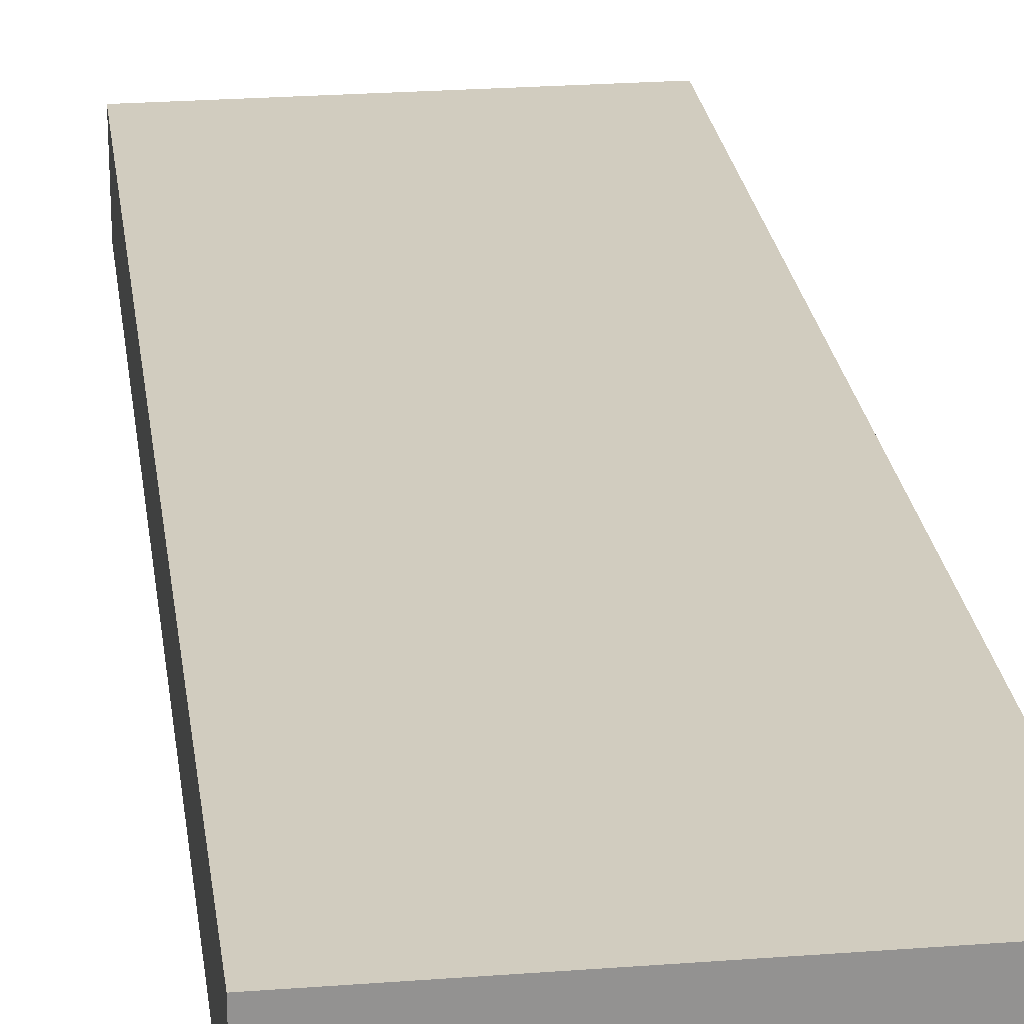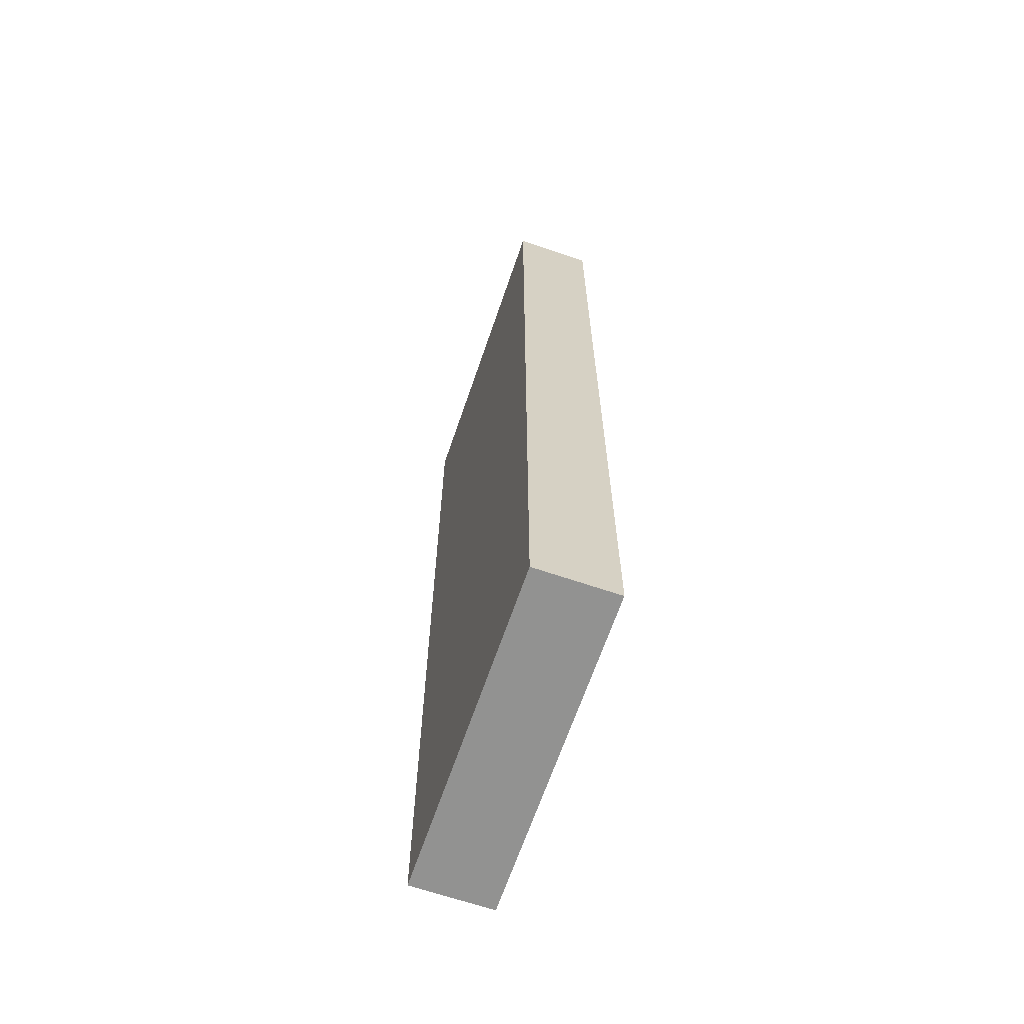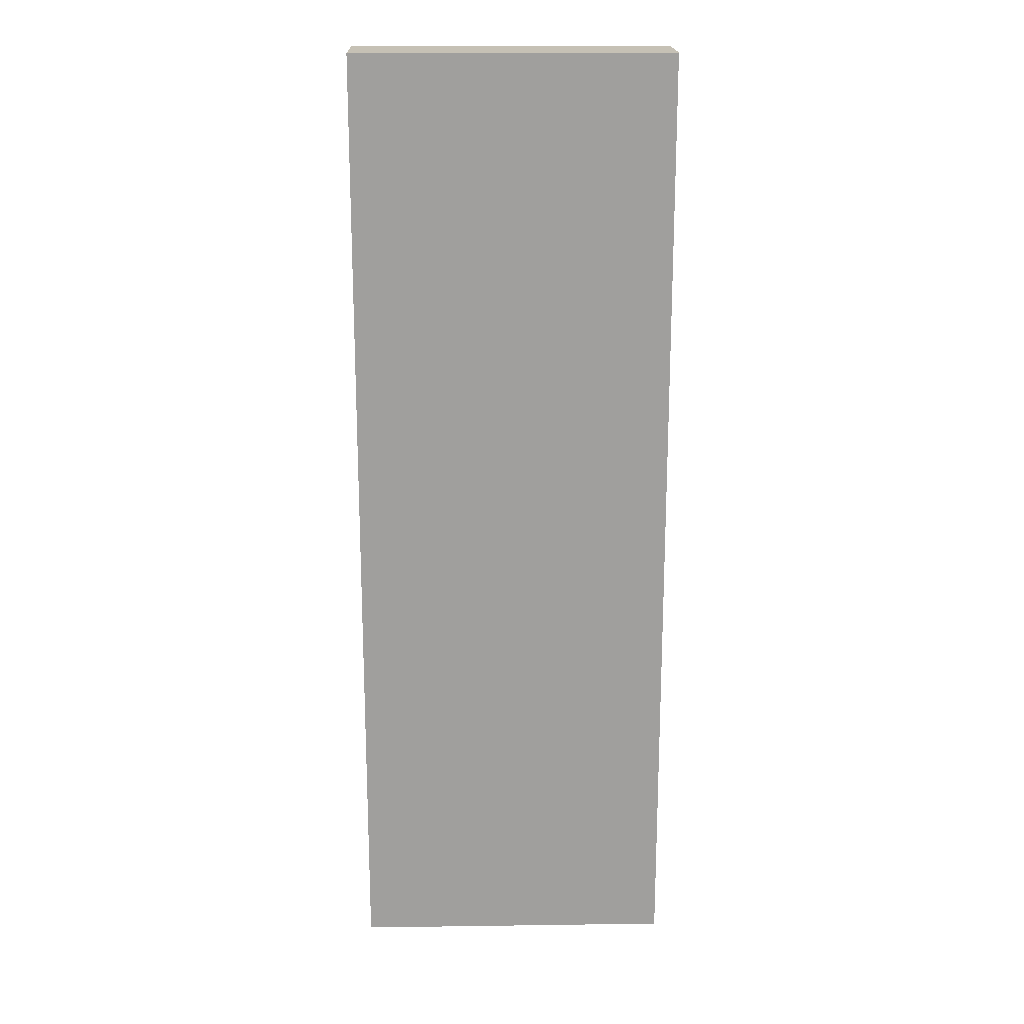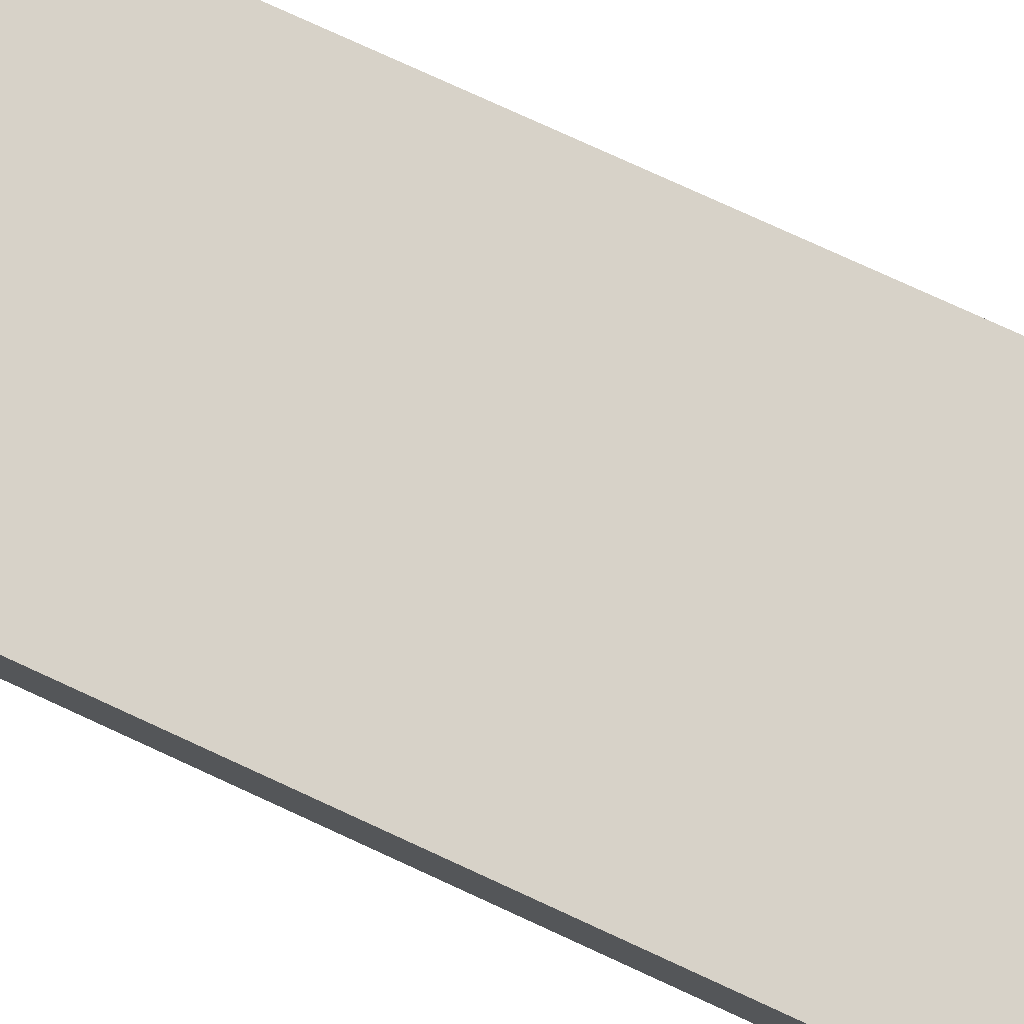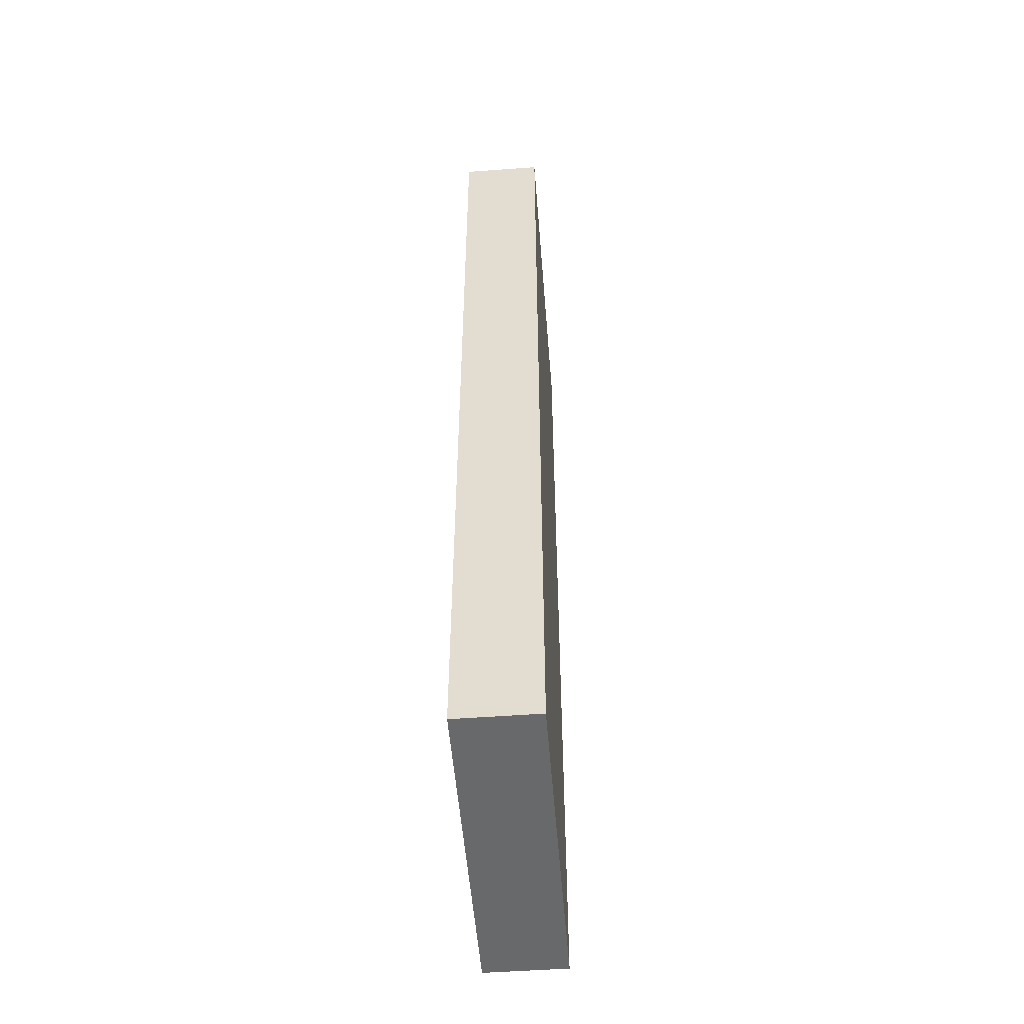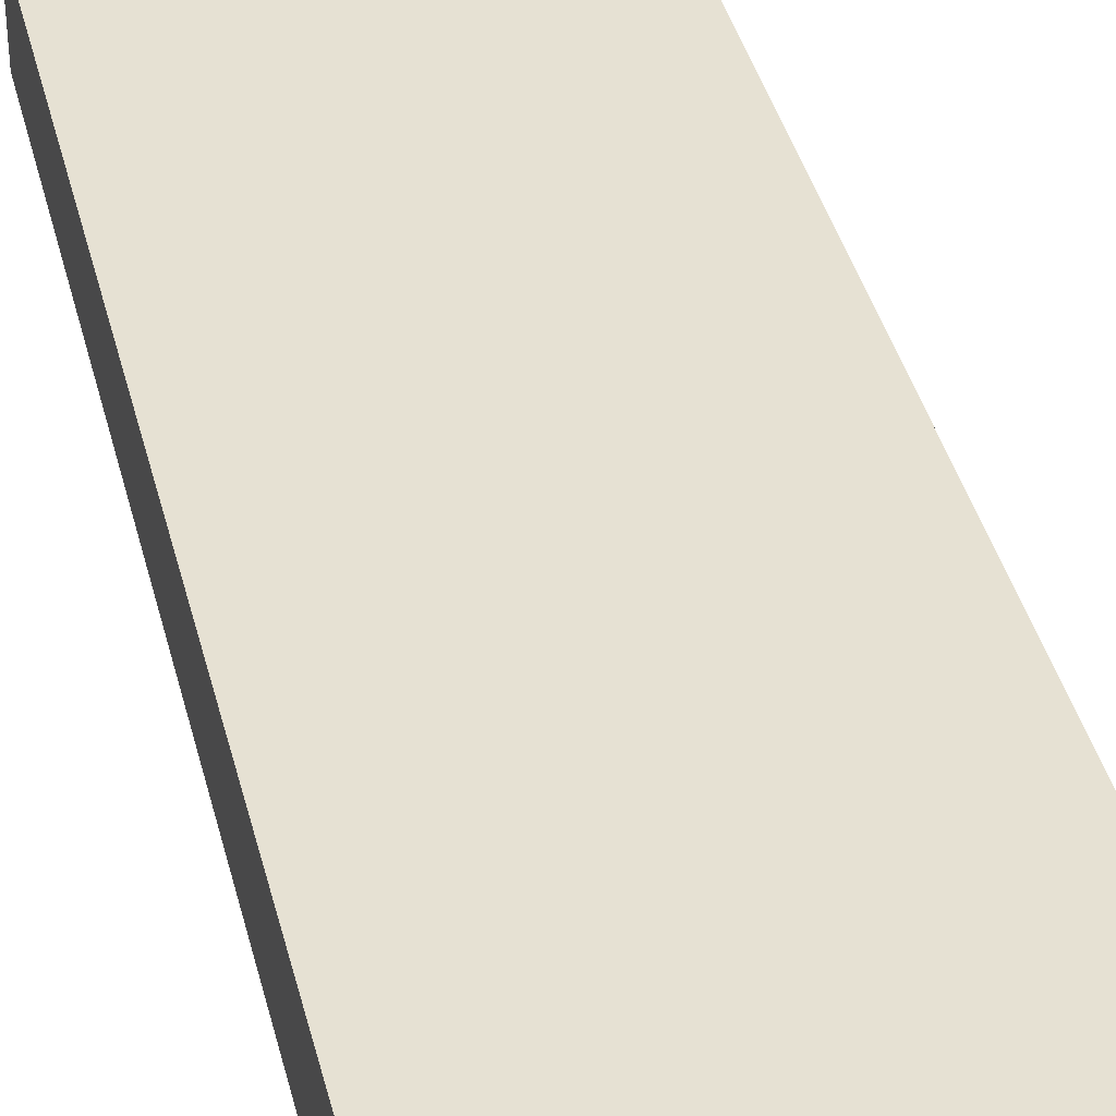
<metadata>
{"format":"obj","ext":"obj","renderer":"f3d","projection":"perspective","resolution":1024,"background":"white","views":[{"elev":23.9,"azim":-7.3,"up":"+Y"},{"elev":-66.2,"azim":71.1,"up":"+Z"},{"elev":18.8,"azim":178.5,"up":"+Z"},{"elev":77.3,"azim":114.7,"up":"+Y"},{"elev":-52.6,"azim":-85.5,"up":"+Z"},{"elev":38.8,"azim":-13.5,"up":"+Y"}]}
</metadata>
<code>
g Path_01_Straight
v 2 -1 -6.517e-07
v 2 -1 12
v 2 5.96e-08 12
v 2 5.96e-08 -6.517e-07
v 2 -1 12
v -2 -1 12
v -2 5.96e-08 12
v 2 5.96e-08 12
v -2 -1 12
v -2 -1 6.517e-07
v -2 5.96e-08 6.517e-07
v -2 5.96e-08 12
v -2 -1 6.517e-07
v 2 -1 -6.517e-07
v 2 5.96e-08 -6.517e-07
v -2 5.96e-08 6.517e-07
v 2 -1 12
v 2 -1 -6.517e-07
v -2 -1 6.517e-07
v -2 -1 12
v -2 5.96e-08 12
v -2 5.96e-08 6.517e-07
v 2 5.96e-08 -6.517e-07
v 2 5.96e-08 12
g Path_01_Straight_0
f 3 2 1
f 4 3 1
f 7 6 5
f 8 7 5
f 11 10 9
f 12 11 9
f 15 14 13
f 16 15 13
f 19 18 17
f 20 19 17
f 23 22 21
f 24 23 21

</code>
